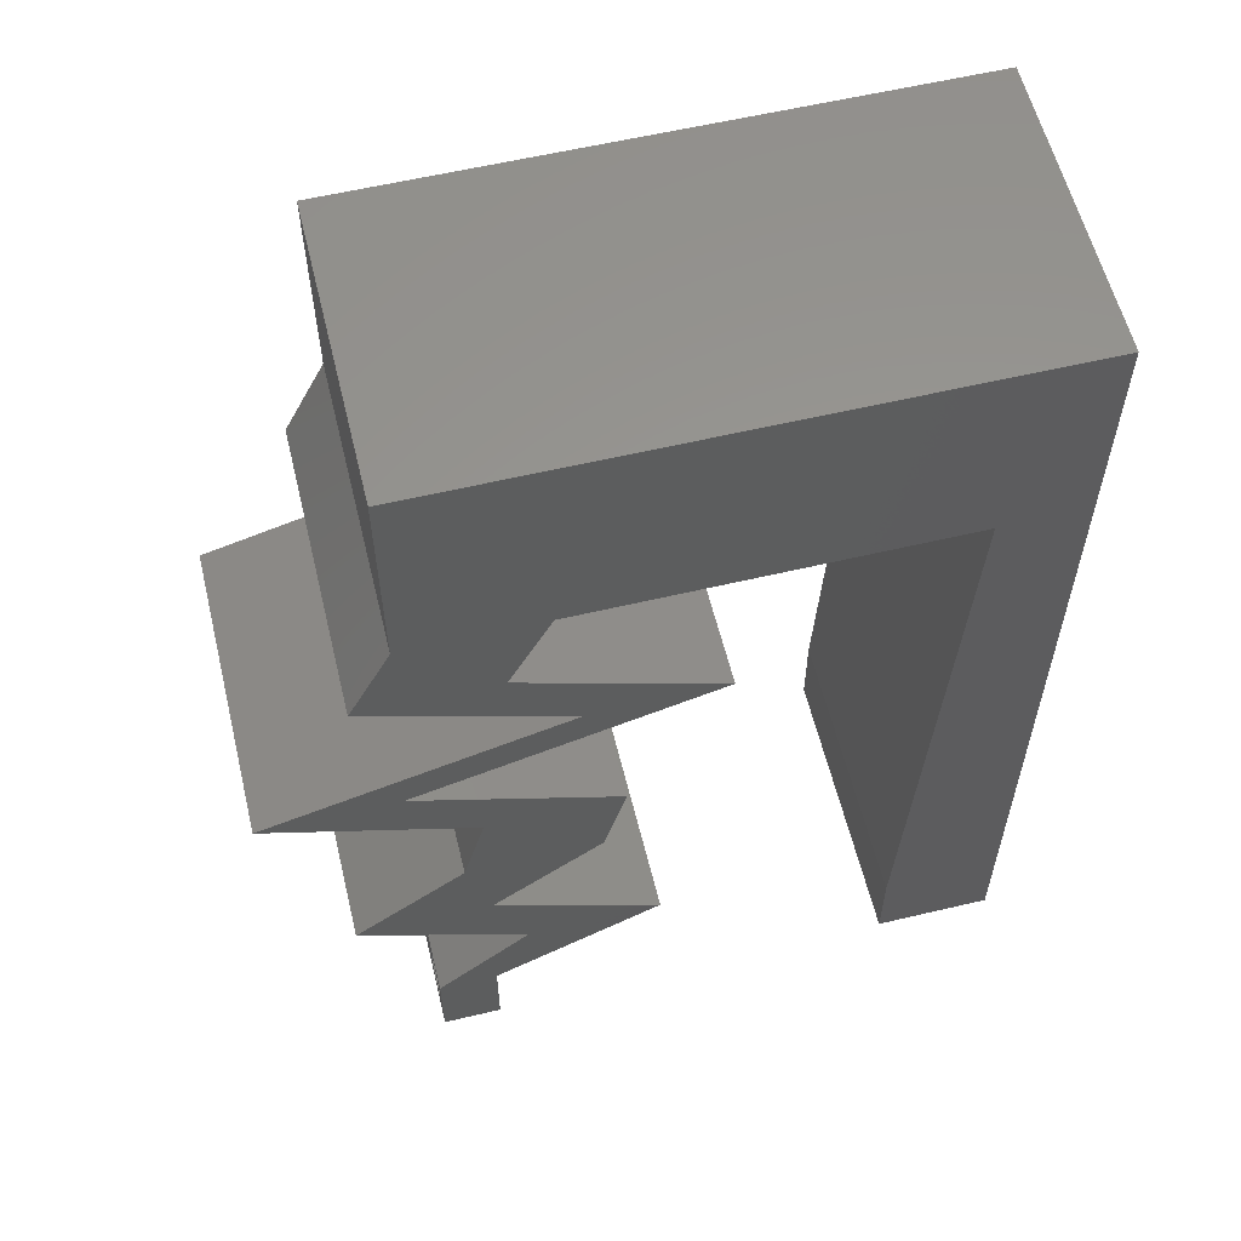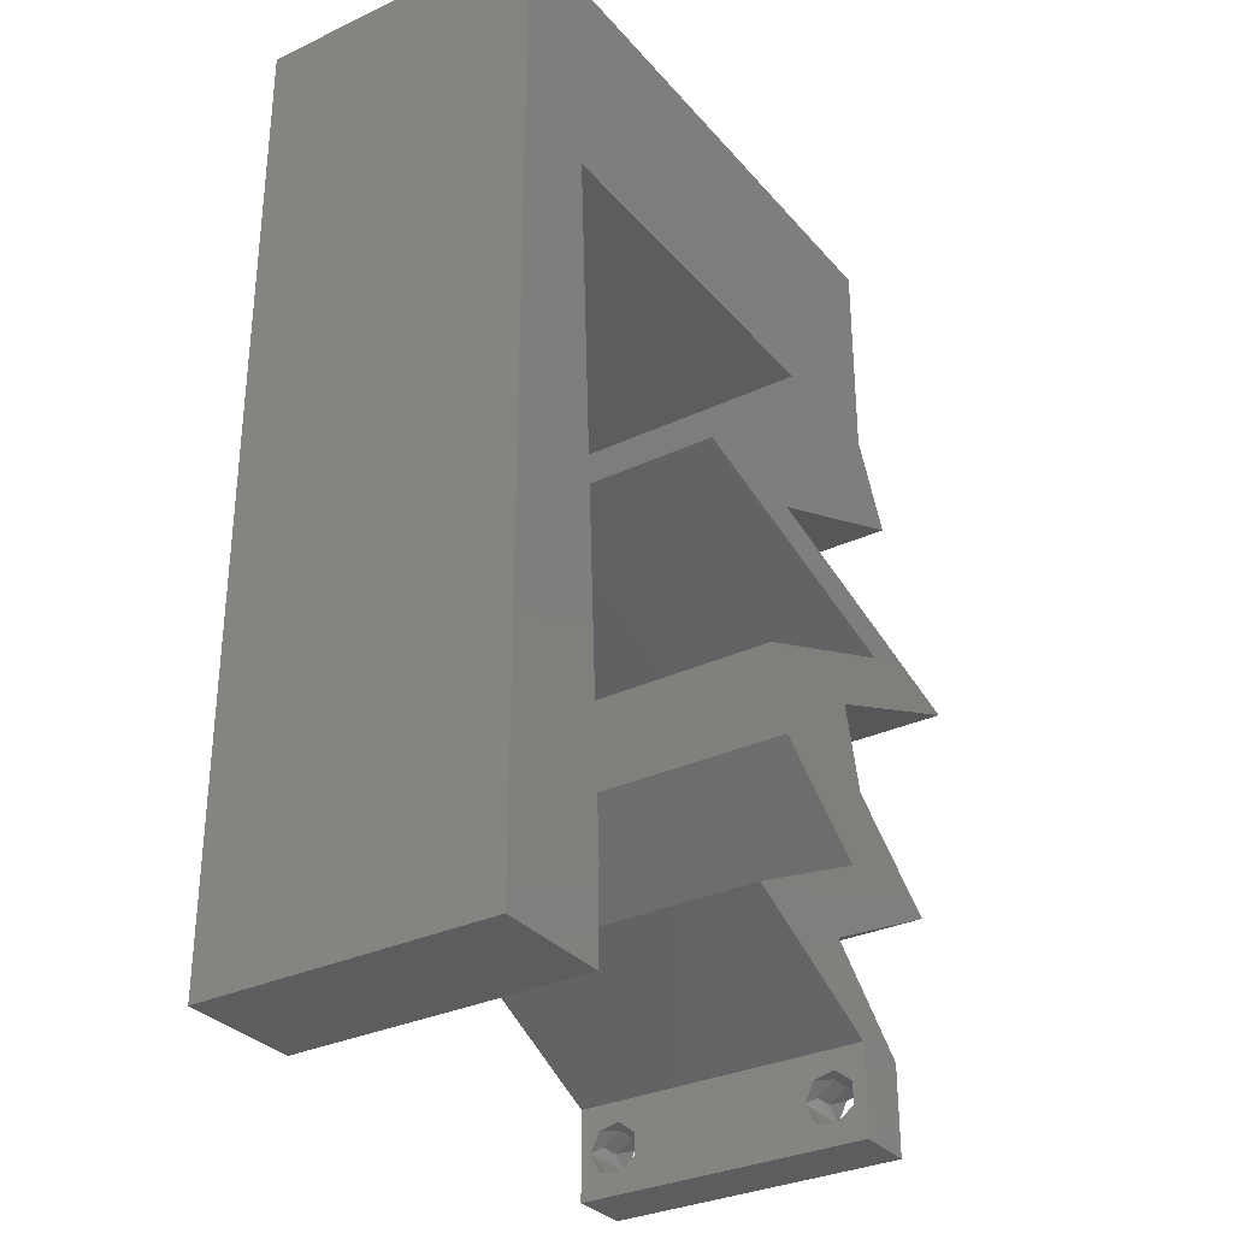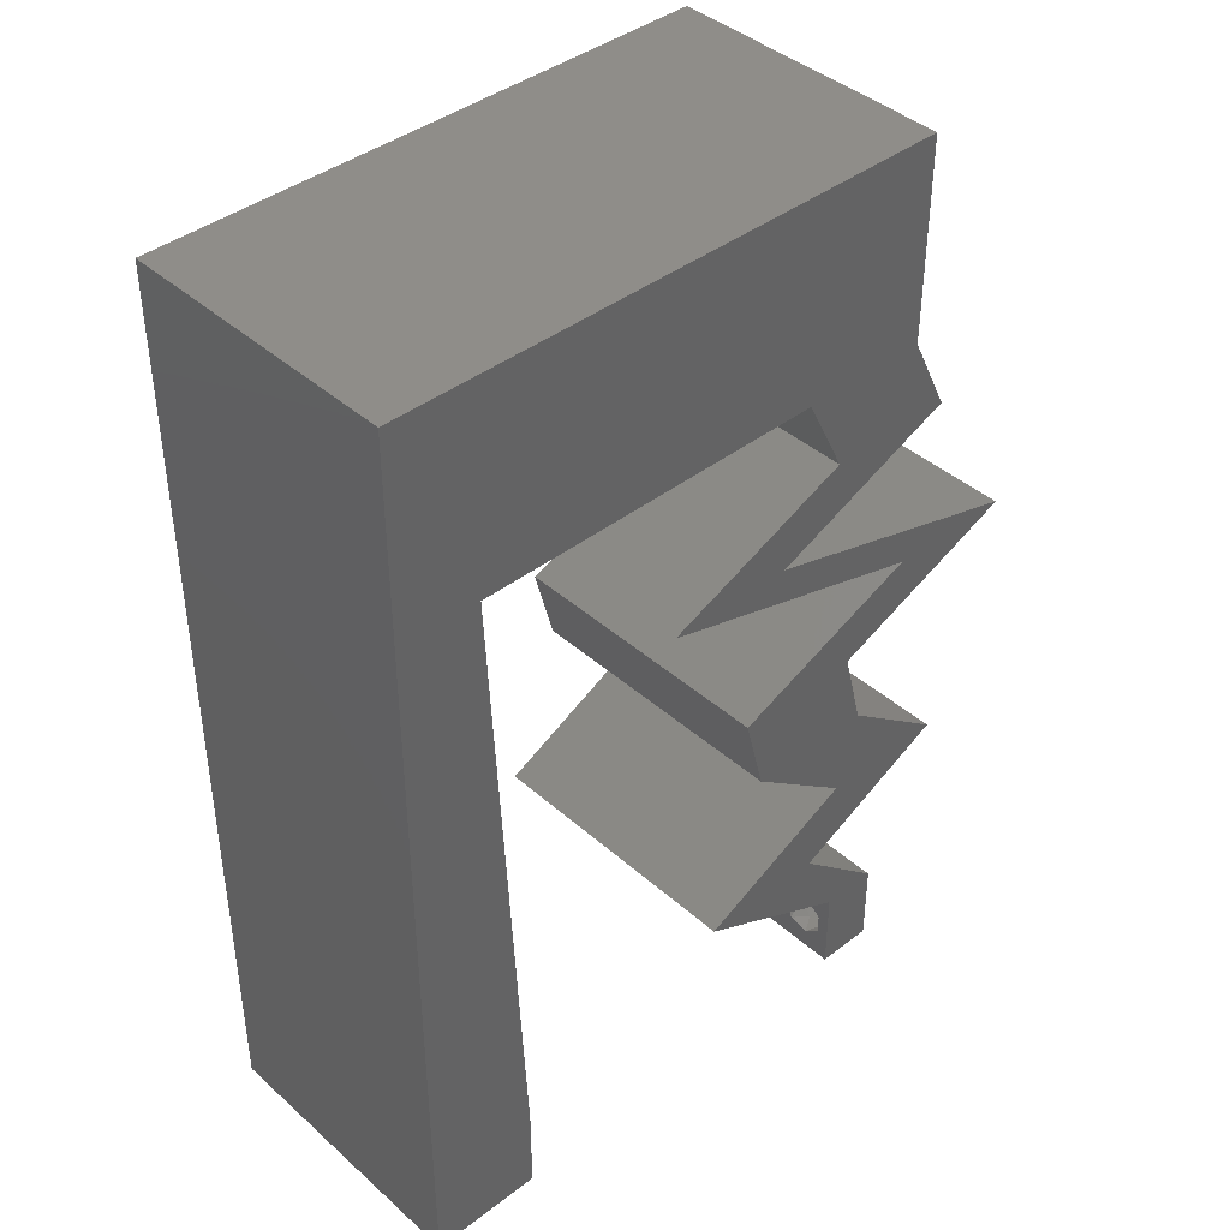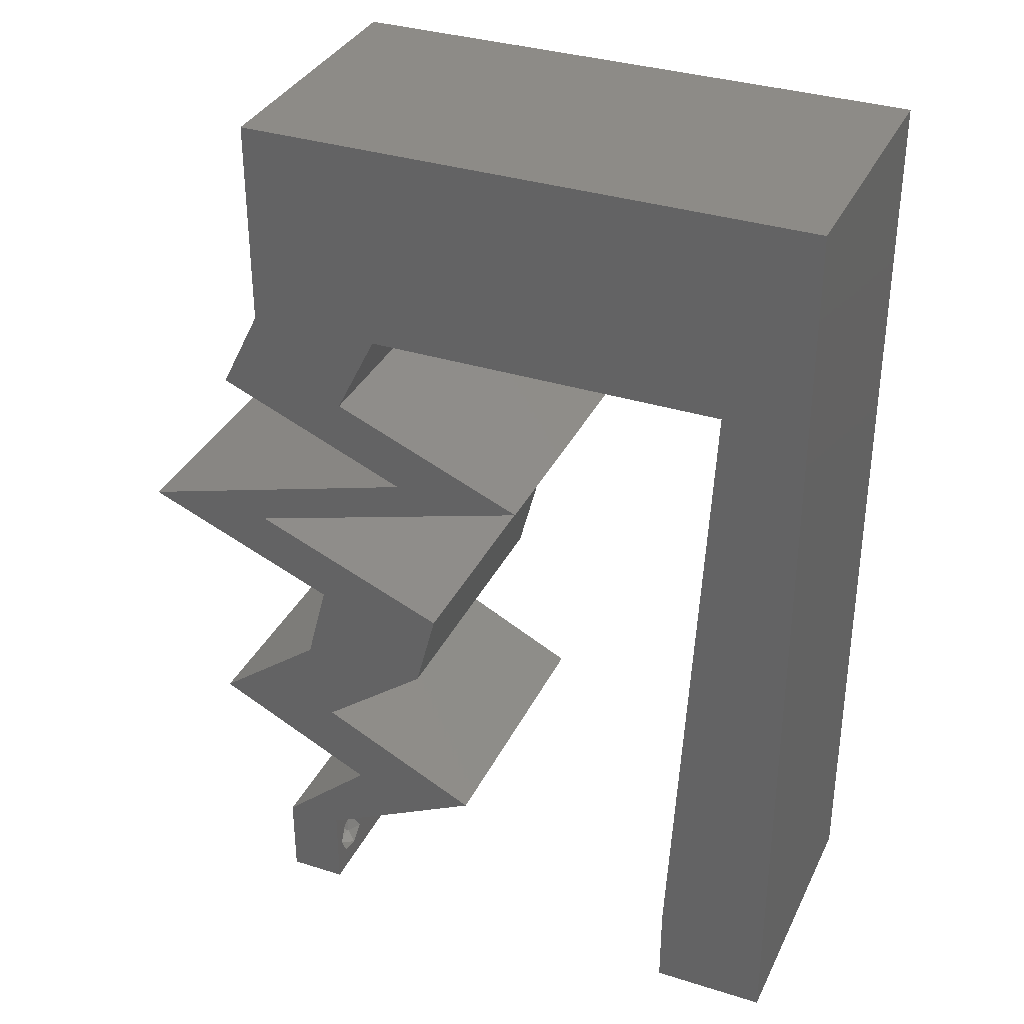
<metadata>
{"format":"stl","ext":"stl","renderer":"f3d","projection":"perspective","resolution":1024,"background":"white","views":[{"elev":59.0,"azim":166.3,"up":"+Y"},{"elev":-31.9,"azim":-56.6,"up":"+Y"},{"elev":41.1,"azim":-43.0,"up":"+Y"},{"elev":34.4,"azim":-157.0,"up":"+Y"}]}
</metadata>
<code>
# stl→obj: 279 verts, 562 faces
v 0.04 0 0.01
v 0.04 -0.006 0.01
v 0.04 -0.002262 0.003932
v 0.04 -0.003 0.0159
v 0.04 -0.001671 0.00134
v 0.04 0 0
v 0.04 -0.001343 0.002778
v 0.04 -0.004657 0.002778
v 0.04 -0.006 0
v 0.04 -0.004329 0.00134
v 0.04 -0.003 0.0007
v 0.04 -0.002262 0.01913
v 0.04 -0.001343 0.01798
v 0.04 0 0.02
v 0.04 -0.004657 0.01798
v 0.04 -0.003738 0.01913
v 0.04 -0.006 0.02
v 0.04 -0.001671 0.01654
v 0.04 -0.004329 0.01654
v 0.04 -0.003738 0.003932
v 0.036 -0.006 0.01
v 0.036 0 0.01
v 0.036 -0.002262 0.003932
v 0.036 -0.003 0.0159
v 0.036 -0.001343 0.002778
v 0.036 0 0
v 0.036 -0.001671 0.00134
v 0.036 -0.004329 0.00134
v 0.036 -0.006 0
v 0.036 -0.004657 0.002778
v 0.036 -0.003 0.0007
v 0.036 -0.003738 0.01913
v 0.036 -0.004657 0.01798
v 0.036 -0.006 0.02
v 0.036 -0.001343 0.01798
v 0.036 -0.002262 0.01913
v 0.036 0 0.02
v 0.036 -0.004329 0.01654
v 0.036 -0.001671 0.01654
v 0.036 -0.003738 0.003932
v 0.03023 0.002852 0.02
v 0.03012 0.008555 0.02
v 0.02445 0.005703 0.02
v 0.008 0 0.02
v 0 0 0.02
v 0.004 -0.003 0.02
v 0 -0.006 0.02
v 0.008 -0.006 0.02
v 0.04 0.04563 0.02
v 0.03408 0.05103 0.02
v 0.03531 0.04462 0.02
v 0.003864 0.005852 0.02
v 0.03589 0.02281 0.02
v 0.03145 0.02125 0.02
v 0.0335 0.01774 0.02
v 0.03354 0.005703 0.02
v 0.03737 0.01711 0.02
v 0.04 0.05281 0.02
v 0.04 0.06 0.02
v 0.03 0.06 0.02
v 0.03604 0.05609 0.02
v 0 0.048 0.02
v 0.00583 0.04563 0.02
v 0.005204 0.05307 0.02
v 0.03365 0.02566 0.02
v 0.01 0.06 0.02
v 0.01019 0.05174 0.02
v 0.01776 0.05243 0.02
v 0.03579 0.01141 0.02
v 0.03091 0.04563 0.02
v 0.03375 0.03992 0.02
v 0.02 0.06 0.02
v 0.006915 0.02281 0.02
v 0 0.024 0.02
v 0.003593 0.01755 0.02
v 0.01419 0.04563 0.02
v 0.02612 0.0524 0.02
v 0.007457 0.01141 0.02
v 0 0.012 0.02
v 0.02255 0.04563 0.02
v 0.02681 0.02281 0.02
v 0.02829 0.01711 0.02
v 0.03611 0.03707 0.02
v 0.0376 0.04143 0.02
v 0.04284 0.03992 0.02
v 0 0.06 0.02
v 0.038 -0.003 0.02
v 0.02031 0.03422 0.02
v 0.02939 0.03422 0.02
v 0.02703 0.03707 0.02
v 0.0304 0.03137 0.02
v 0.03948 0.03137 0.02
v 0.04049 0.02852 0.02
v 0.04957 0.02852 0.02
v 0.04273 0.02566 0.02
v 0.04487 0.01141 0.02
v 0.03921 0.008555 0.02
v 0 0.036 0.02
v 0.006372 0.03422 0.02
v 0 -0.006 0.01
v 0 -0.003 0.015
v 0 0 0.01
v 0 -0.006 0
v 0 -0.003 0.005
v 0 0 0
v 0.004 -0.006 0.015
v 0.008 -0.006 0.01
v 0.004 -0.006 0.005
v 0.008 -0.006 0
v 0 0.009 0.0114
v 0 0.06 0
v 0 0.051 0.0086
v 0 0.06 0.01
v 0 0.048 0
v 0 0.0415 0.009767
v 0 0.03 0.01
v 0 0.036 0
v 0 0.024 0
v 0 0.0185 0.01023
v 0 0.012 0
v 0 0.005337 0.005128
v 0 0.05466 0.01487
v 0.03023 0.002852 0
v 0.02445 0.005703 0
v 0.03012 0.008555 0
v 0.008 0 0
v 0.004 -0.003 0
v 0.04 0.04563 0
v 0.03531 0.04462 0
v 0.03408 0.05103 0
v 0.003864 0.005852 0
v 0.03589 0.02281 0
v 0.0335 0.01774 0
v 0.03145 0.02125 0
v 0.03354 0.005703 0
v 0.03737 0.01711 0
v 0.04 0.05281 0
v 0.04 0.06 0
v 0.03604 0.05609 0
v 0.03 0.06 0
v 0.005204 0.05307 0
v 0.00583 0.04563 0
v 0.03365 0.02566 0
v 0.01 0.06 0
v 0.01776 0.05243 0
v 0.01019 0.05174 0
v 0.03579 0.01141 0
v 0.03091 0.04563 0
v 0.03375 0.03992 0
v 0.02 0.06 0
v 0.006915 0.02281 0
v 0.003593 0.01755 0
v 0.01419 0.04563 0
v 0.02612 0.0524 0
v 0.007457 0.01141 0
v 0.02255 0.04563 0
v 0.02681 0.02281 0
v 0.02829 0.01711 0
v 0.0376 0.04143 0
v 0.03611 0.03707 0
v 0.04284 0.03992 0
v 0.038 -0.003 0
v 0.02031 0.03422 0
v 0.02703 0.03707 0
v 0.02939 0.03422 0
v 0.0304 0.03137 0
v 0.03948 0.03137 0
v 0.04957 0.02852 0
v 0.04049 0.02852 0
v 0.04273 0.02566 0
v 0.04487 0.01141 0
v 0.03921 0.008555 0
v 0.006372 0.03422 0
v 0.008 0 0.01
v 0.008 -0.003 0.015
v 0.008 -0.003 0.005
v 0.015 0.06 0.01134
v 0.025 0.06 0.008977
v 0.006575 0.06 0.007337
v 0.03344 0.06 0.01273
v 0.04 0.06 0.01
v 0.03407 0.06 0.005945
v 0.005798 0.06 0.01422
v 0.04 0.05267 0.007538
v 0.04 0.04563 0.01
v 0.04 0.05002 0.01461
v 0.04 0.05497 0.01473
v 0.04142 0.04277 0.015
v 0.04284 0.03992 0.01
v 0.04142 0.04277 0.005
v 0.03625 0.03713 0.007501
v 0.02939 0.03422 0.01
v 0.0341 0.03622 0.0147
v 0.03873 0.03818 0.0146
v 0.03707 0.03205 0.01213
v 0.04256 0.0305 0.007365
v 0.04957 0.02852 0.01
v 0.04371 0.03017 0.014
v 0.03444 0.03279 0.005
v 0.04287 0.02572 0.007464
v 0.03589 0.02281 0.01
v 0.04068 0.02481 0.01468
v 0.04539 0.02677 0.01459
v 0.03663 0.01996 0.015
v 0.03737 0.01711 0.01
v 0.03663 0.01996 0.005
v 0.04112 0.01426 0.015
v 0.04487 0.01141 0.01
v 0.04112 0.01426 0.005
v 0.03354 0.005703 0.01
v 0.03677 0.002852 0.015
v 0.03677 0.002852 0.005
v 0.02445 0.005703 0.01
v 0.03579 0.01141 0.01
v 0.03204 0.01426 0.015
v 0.02829 0.01711 0.01
v 0.03204 0.01426 0.005
v 0.02755 0.01996 0.015
v 0.02681 0.02281 0.01
v 0.02755 0.01996 0.005
v 0.03351 0.02561 0.007464
v 0.04049 0.02852 0.01
v 0.0357 0.02652 0.01468
v 0.03099 0.02456 0.01459
v 0.03281 0.03069 0.01213
v 0.02732 0.03224 0.007365
v 0.02031 0.03422 0.01
v 0.02618 0.03256 0.014
v 0.03544 0.02994 0.005
v 0.02689 0.03701 0.007501
v 0.03375 0.03992 0.01
v 0.02905 0.03793 0.0147
v 0.02442 0.03596 0.0146
v 0.03233 0.04277 0.015
v 0.03091 0.04563 0.01
v 0.03233 0.04277 0.005
v 0.01837 0.04563 0.007508
v 0.02515 0.04563 0.006326
v 0.0116 0.04563 0.006326
v 0.00583 0.04563 0.01
v 0.02438 0.04563 0.01305
v 0.01237 0.04563 0.01305
v 0.01837 0.04563 0.01448
v 0.007593 0.008566 0.008273
v 0.006237 0.03706 0.01173
v 0.006663 0.02812 0.01024
v 0.007164 0.01759 0.009694
v 0.00609 0.04016 0.005
v 0.00774 0.005462 0.015
v 0.0375 -0.003738 0.01607
v 0.03727 -0.002262 0.01607
v 0.03871 -0.002229 0.01608
v 0.03888 -0.003738 0.01607
v 0.03727 -0.004329 0.01866
v 0.03873 -0.004657 0.01722
v 0.03725 -0.004657 0.01722
v 0.03873 -0.003 0.0193
v 0.03727 -0.001671 0.01866
v 0.03875 -0.001671 0.01866
v 0.03875 -0.004329 0.01866
v 0.03725 -0.003 0.0193
v 0.03873 -0.001343 0.01722
v 0.03725 -0.001343 0.01722
v 0.0385 -0.002262 0.0008684
v 0.03873 -0.003738 0.0008684
v 0.03726 -0.003758 0.0008785
v 0.03712 -0.002262 0.0008684
v 0.03727 -0.004657 0.002022
v 0.03875 -0.004657 0.002022
v 0.03798 -0.004322 0.003468
v 0.03873 -0.003 0.0041
v 0.03725 -0.003 0.0041
v 0.03798 -0.001664 0.003451
v 0.03685 -0.001671 0.00346
v 0.03727 -0.001343 0.002022
v 0.03875 -0.001343 0.002022
v 0.03913 -0.004332 0.003456
v 0.03684 -0.004329 0.00346
v 0.03914 -0.001674 0.003464
f 1 2 3
f 1 4 2
f 5 6 7
f 8 9 10
f 10 9 11
f 11 6 5
f 12 13 14
f 15 16 17
f 17 12 14
f 16 12 17
f 9 6 11
f 7 6 1
f 14 18 1
f 13 18 14
f 2 19 17
f 19 15 17
f 2 9 8
f 1 18 4
f 4 19 2
f 7 1 3
f 20 2 8
f 3 2 20
f 21 22 23
f 21 24 22
f 25 26 27
f 28 29 30
f 31 29 28
f 27 26 31
f 32 33 34
f 35 36 37
f 36 34 37
f 34 33 38
f 32 34 36
f 37 39 35
f 26 29 31
f 30 29 21
f 21 34 38
f 22 39 37
f 22 26 25
f 21 38 24
f 24 39 22
f 30 21 40
f 40 21 23
f 23 22 25
f 41 42 43
f 44 45 46
f 47 48 46
f 49 50 51
f 45 44 52
f 53 54 55
f 41 56 42
f 57 53 55
f 49 58 50
f 59 60 61
f 62 63 64
f 53 65 54
f 66 67 68
f 69 57 55
f 70 71 51
f 72 66 68
f 73 74 75
f 63 76 67
f 60 72 77
f 50 70 51
f 78 79 52
f 63 67 64
f 80 70 77
f 77 72 68
f 81 82 54
f 71 83 84
f 85 49 84
f 66 86 64
f 76 80 68
f 79 78 75
f 34 17 87
f 60 77 50
f 67 76 68
f 77 70 50
f 80 77 68
f 14 37 87
f 45 47 46
f 48 44 46
f 60 50 61
f 67 66 64
f 51 71 84
f 54 82 55
f 58 59 61
f 49 51 84
f 50 58 61
f 79 45 52
f 86 62 64
f 83 85 84
f 88 89 90
f 17 14 87
f 37 34 87
f 82 69 55
f 65 81 54
f 44 78 52
f 74 79 75
f 78 73 75
f 89 88 91
f 71 89 83
f 89 71 90
f 91 92 89
f 93 94 92
f 94 93 95
f 93 53 95
f 53 93 65
f 96 57 97
f 57 69 97
f 37 14 56
f 56 41 37
f 69 56 97
f 56 69 42
f 92 91 93
f 63 62 98
f 99 63 98
f 99 98 74
f 73 99 74
f 100 101 102
f 45 101 47
f 103 104 105
f 102 104 100
f 47 101 100
f 102 101 45
f 100 104 103
f 105 104 102
f 48 106 107
f 100 106 47
f 103 108 100
f 107 108 109
f 47 106 48
f 107 106 100
f 109 108 103
f 100 108 107
f 45 110 102
f 111 112 113
f 114 112 111
f 79 110 45
f 115 116 98
f 117 116 115
f 117 115 114
f 98 116 74
f 118 116 117
f 119 116 118
f 74 119 79
f 62 115 98
f 120 119 118
f 74 116 119
f 105 121 120
f 86 122 62
f 62 112 115
f 120 110 119
f 120 121 110
f 62 122 112
f 119 110 79
f 115 112 114
f 113 122 86
f 102 121 105
f 110 121 102
f 112 122 113
f 123 124 125
f 126 127 105
f 103 127 109
f 128 129 130
f 105 131 126
f 132 133 134
f 125 135 123
f 136 133 132
f 128 130 137
f 138 139 140
f 114 141 142
f 132 134 143
f 144 145 146
f 147 133 136
f 148 129 149
f 150 145 144
f 151 152 118
f 142 146 153
f 140 154 150
f 130 129 148
f 155 131 120
f 142 141 146
f 156 154 148
f 154 145 150
f 157 134 158
f 149 159 160
f 161 159 128
f 144 141 111
f 153 145 156
f 120 152 155
f 29 162 9
f 140 130 154
f 146 145 153
f 154 130 148
f 156 145 154
f 6 162 26
f 105 127 103
f 109 127 126
f 140 139 130
f 146 141 144
f 129 159 149
f 134 133 158
f 137 139 138
f 128 159 129
f 130 139 137
f 120 131 105
f 111 141 114
f 160 159 161
f 163 164 165
f 9 162 6
f 26 162 29
f 158 133 147
f 143 134 157
f 126 131 155
f 118 152 120
f 155 152 151
f 165 166 163
f 160 165 149
f 165 164 149
f 166 165 167
f 167 168 169
f 168 170 169
f 170 132 169
f 132 143 169
f 136 171 172
f 136 172 147
f 26 135 6
f 135 26 123
f 172 135 147
f 147 135 125
f 167 169 166
f 142 117 114
f 142 173 117
f 117 173 118
f 118 173 151
f 174 175 107
f 48 175 44
f 126 176 109
f 107 176 174
f 44 175 174
f 107 175 48
f 109 176 107
f 174 176 126
f 144 177 150
f 60 178 72
f 177 178 150
f 72 178 177
f 144 179 177
f 60 180 178
f 150 178 140
f 72 177 66
f 111 179 144
f 113 179 111
f 59 180 60
f 181 180 59
f 178 182 140
f 177 183 66
f 180 182 178
f 179 183 177
f 140 182 138
f 138 182 181
f 86 183 113
f 66 183 86
f 113 183 179
f 181 182 180
f 137 184 128
f 138 184 137
f 128 184 185
f 181 184 138
f 185 186 49
f 59 187 181
f 49 186 58
f 58 187 59
f 187 186 184
f 58 186 187
f 187 184 181
f 184 186 185
f 85 188 49
f 185 188 189
f 128 190 161
f 189 190 185
f 49 188 185
f 189 188 85
f 185 190 128
f 161 190 189
f 160 191 165
f 161 191 160
f 165 191 192
f 189 191 161
f 192 193 89
f 85 194 189
f 83 194 85
f 89 193 83
f 191 194 193
f 193 194 83
f 192 191 193
f 189 194 191
f 89 195 192
f 92 195 89
f 167 196 168
f 168 196 197
f 94 198 92
f 165 199 167
f 197 198 94
f 192 199 165
f 167 199 196
f 196 199 195
f 198 195 92
f 195 199 192
f 198 196 195
f 197 196 198
f 170 200 132
f 168 200 170
f 132 200 201
f 197 200 168
f 201 202 53
f 94 203 197
f 95 203 94
f 53 202 95
f 200 203 202
f 202 203 95
f 197 203 200
f 201 200 202
f 57 204 53
f 201 204 205
f 205 206 201
f 132 206 136
f 53 204 201
f 205 204 57
f 201 206 132
f 136 206 205
f 57 207 205
f 208 207 96
f 205 209 136
f 171 209 208
f 205 207 208
f 136 209 171
f 208 209 205
f 96 207 57
f 210 208 97
f 172 208 210
f 208 96 97
f 97 56 210
f 171 208 172
f 172 210 135
f 56 211 210
f 1 211 14
f 210 212 135
f 6 212 1
f 14 211 56
f 210 211 1
f 135 212 6
f 1 212 210
f 2 17 34
f 21 2 34
f 29 9 21
f 9 2 21
f 213 22 41
f 123 22 213
f 22 37 41
f 41 43 213
f 26 22 123
f 123 213 124
f 214 213 42
f 125 213 214
f 213 43 42
f 42 69 214
f 124 213 125
f 125 214 147
f 69 215 214
f 216 215 82
f 214 217 147
f 158 217 216
f 82 215 69
f 214 215 216
f 216 217 214
f 147 217 158
f 81 218 82
f 216 218 219
f 219 220 216
f 158 220 157
f 82 218 216
f 219 218 81
f 216 220 158
f 157 220 219
f 143 221 169
f 157 221 143
f 169 221 222
f 219 221 157
f 222 223 93
f 81 224 219
f 65 224 81
f 93 223 65
f 221 224 223
f 223 224 65
f 219 224 221
f 222 221 223
f 93 225 222
f 91 225 93
f 166 226 163
f 163 226 227
f 88 228 91
f 169 229 166
f 227 228 88
f 222 229 169
f 166 229 226
f 226 229 225
f 228 225 91
f 225 229 222
f 228 226 225
f 227 226 228
f 164 230 149
f 163 230 164
f 149 230 231
f 227 230 163
f 231 232 71
f 88 233 227
f 90 233 88
f 71 232 90
f 230 233 232
f 232 233 90
f 231 230 232
f 227 233 230
f 70 234 71
f 231 234 235
f 149 236 148
f 235 236 231
f 71 234 231
f 235 234 70
f 231 236 149
f 148 236 235
f 156 237 153
f 235 238 148
f 142 239 240
f 70 241 235
f 240 242 63
f 237 241 243
f 243 242 237
f 148 238 156
f 153 239 142
f 80 241 70
f 63 242 76
f 238 241 237
f 237 242 239
f 76 243 80
f 156 238 237
f 237 239 153
f 243 241 80
f 76 242 243
f 239 242 240
f 235 241 238
f 126 244 174
f 63 245 240
f 155 244 126
f 99 245 63
f 73 246 99
f 151 247 155
f 247 246 73
f 151 246 247
f 78 247 73
f 173 246 151
f 173 248 245
f 78 249 244
f 78 244 247
f 173 245 246
f 44 249 78
f 142 248 173
f 247 244 155
f 246 245 99
f 174 249 44
f 240 248 142
f 245 248 240
f 244 249 174
f 4 24 250
f 24 4 251
f 251 4 252
f 4 250 253
f 254 255 256
f 257 258 259
f 255 254 260
f 258 257 261
f 254 257 260
f 257 254 261
f 258 262 259
f 262 258 263
f 262 263 252
f 263 251 252
f 255 250 256
f 250 255 253
f 33 32 254
f 12 16 257
f 36 35 258
f 15 19 255
f 33 254 256
f 12 257 259
f 257 16 260
f 254 32 261
f 15 255 260
f 36 258 261
f 18 13 262
f 258 35 263
f 13 12 259
f 38 33 256
f 32 36 261
f 16 15 260
f 262 13 259
f 250 38 256
f 35 39 263
f 39 24 251
f 39 251 263
f 255 19 253
f 18 262 252
f 24 38 250
f 19 4 253
f 4 18 252
f 31 11 264
f 11 31 265
f 265 31 266
f 31 264 267
f 265 268 269
f 268 270 269
f 271 272 273
f 268 265 266
f 273 272 274
f 275 264 276
f 269 270 277
f 270 268 278
f 271 273 279
f 264 275 267
f 275 276 273
f 272 271 270
f 3 20 271
f 25 27 275
f 28 30 268
f 40 23 272
f 5 7 276
f 8 10 269
f 264 5 276
f 10 11 265
f 10 265 269
f 275 273 274
f 272 270 278
f 270 271 277
f 28 268 266
f 271 20 277
f 273 276 279
f 25 275 274
f 268 30 278
f 3 271 279
f 276 7 279
f 275 27 267
f 272 23 274
f 40 272 278
f 8 269 277
f 11 5 264
f 27 31 267
f 20 8 277
f 7 3 279
f 23 25 274
f 30 40 278
f 31 28 266

</code>
